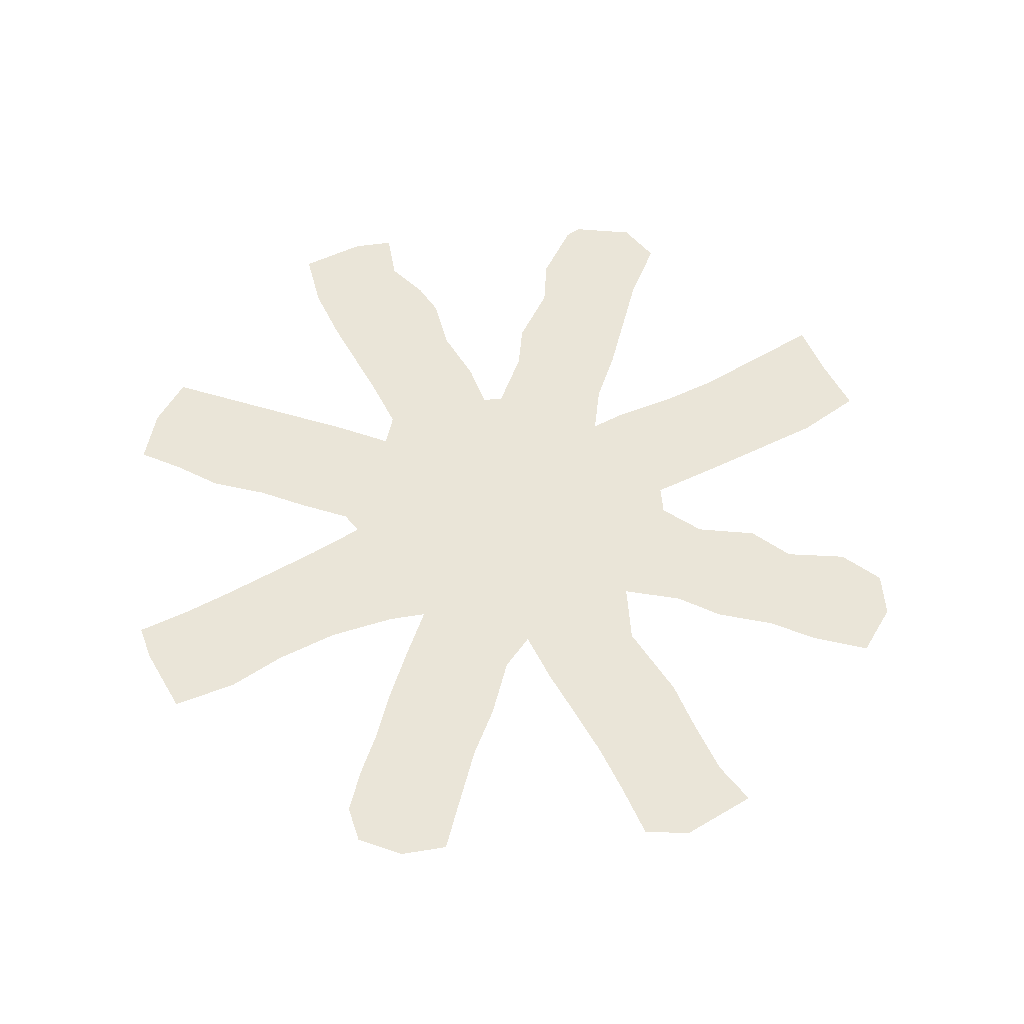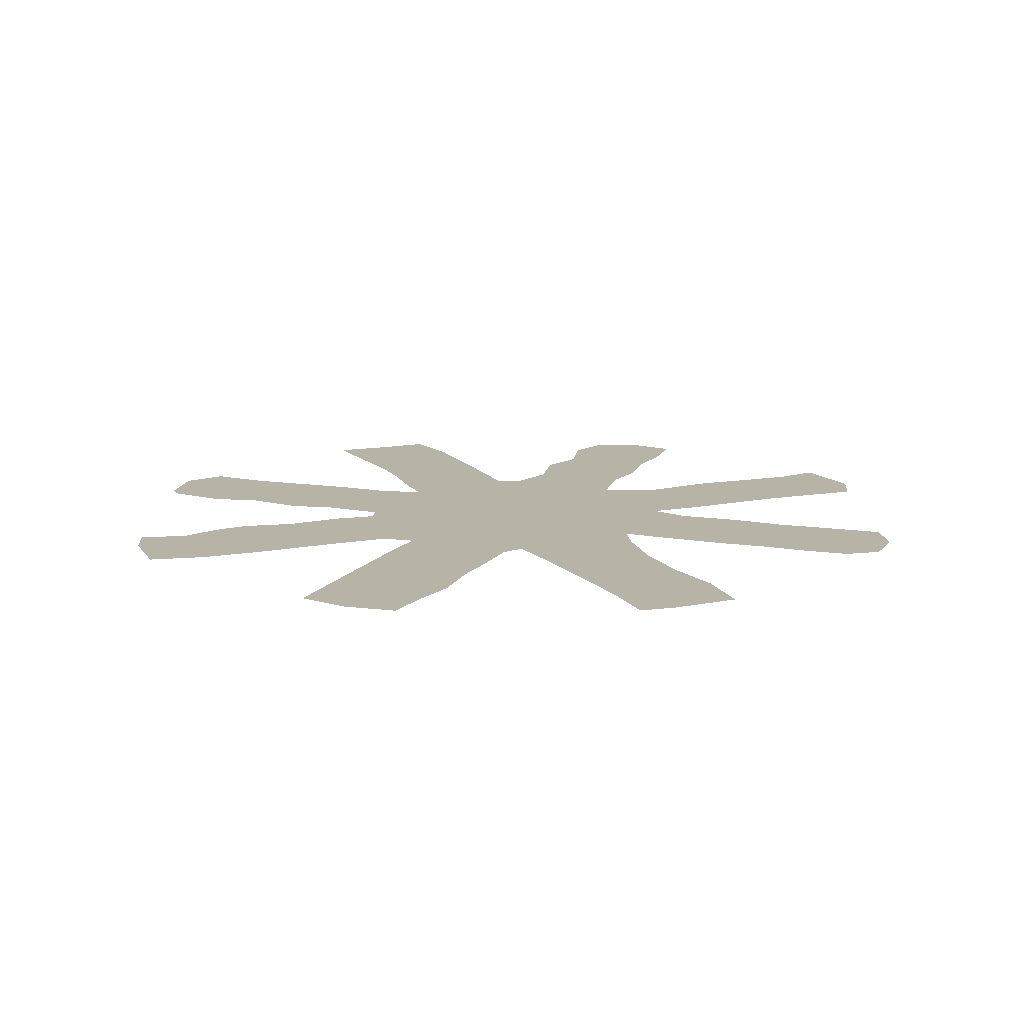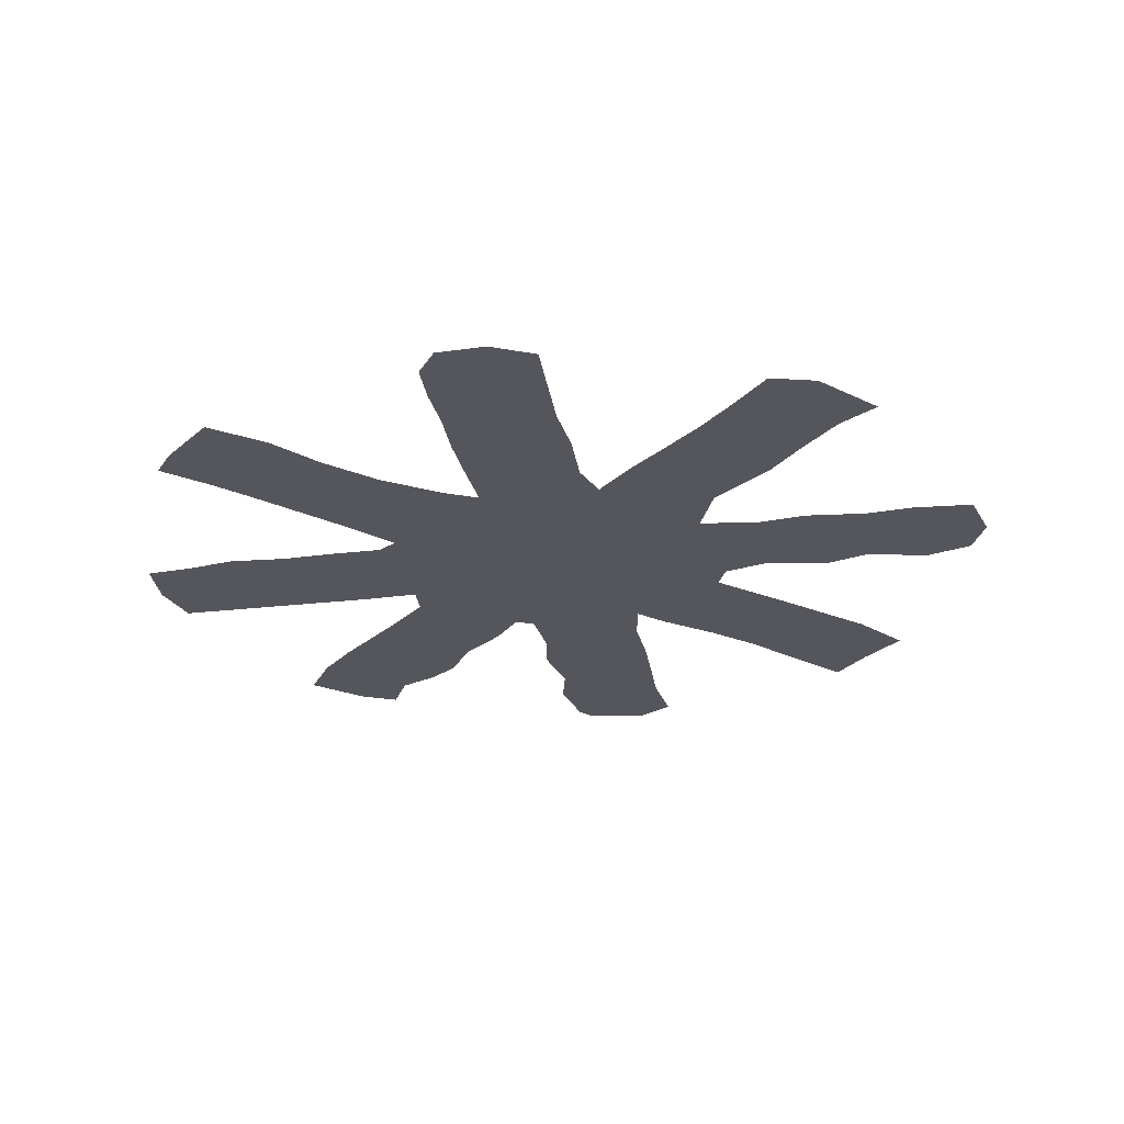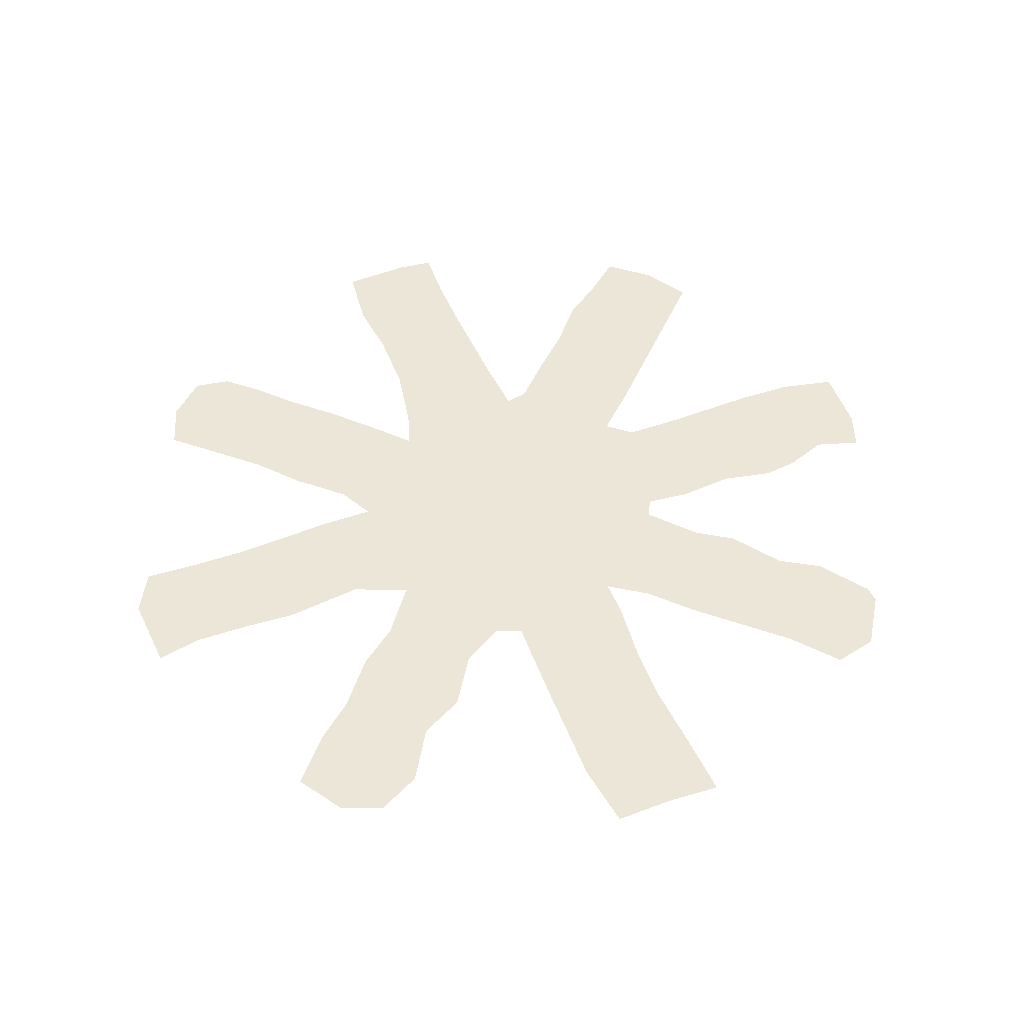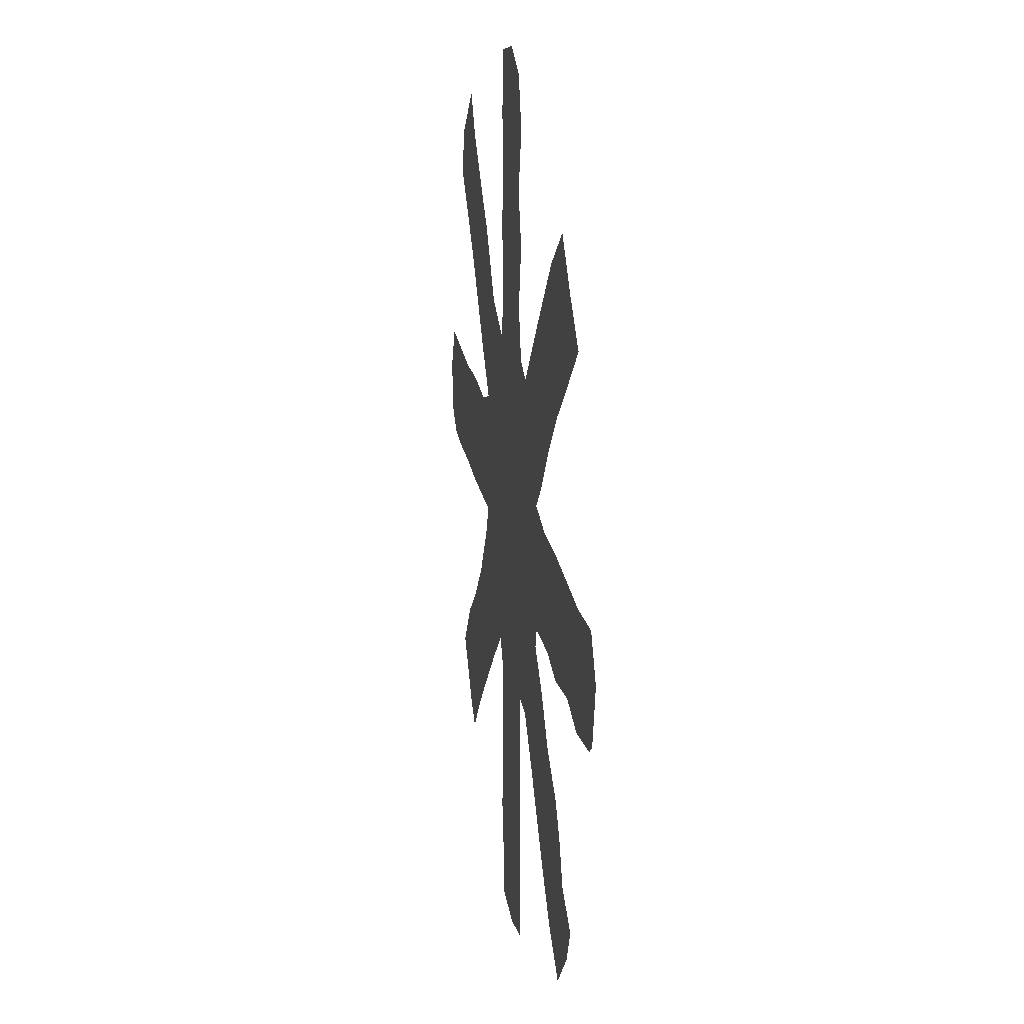
<metadata>
{"format":"obj","ext":"obj","renderer":"f3d","projection":"perspective","resolution":1024,"background":"white","views":[{"elev":58.7,"azim":107.1,"up":"+Z"},{"elev":12.8,"azim":21.4,"up":"+Z"},{"elev":-26.2,"azim":100.4,"up":"+Z"},{"elev":48.7,"azim":-156.6,"up":"+Z"},{"elev":20.8,"azim":-98.7,"up":"+Y"}]}
</metadata>
<code>
v 0.01435 0.4521 0
v 0 0.5191 0
v 0.02632 0.5622 0
v 0.0933 0.555 0
v 0.1521 0.5574 0
v 0.22 0.5597 0
v 0.2799 0.5574 0
v 0.3325 0.567 0
v 0.3038 0.5957 0
v 0.26 0.6506 0
v 0.2153 0.6986 0
v 0.1556 0.7511 0
v 0.1029 0.799 0
v 0.1461 0.8376 0
v 0.1914 0.8852 0
v 0.2512 0.8397 0
v 0.2896 0.7994 0
v 0.3296 0.7576 0
v 0.4043 0.677 0
v 0.433 0.689 0
v 0.4474 0.7416 0
v 0.433 0.8086 0
v 0.4498 0.8612 0
v 0.433 0.9282 0
v 0.4498 0.9809 0
v 0.4952 1 0
v 0.555 0.9857 0
v 0.5598 0.9187 0
v 0.555 0.8636 0
v 0.5622 0.7966 0
v 0.555 0.7416 0
v 0.5646 0.6746 0
v 0.6244 0.6986 0
v 0.3223 0.222 0
v 0.6794 0.7679 0
v 0.7226 0.806 0
v 0.7679 0.8493 0
v 0.7966 0.8923 0
v 0.8612 0.8349 0
v 0.8756 0.7847 0
v 0.8309 0.7442 0
v 0.7875 0.7022 0
v 0.7102 0.6165 0
v 0.6675 0.5742 0
v 0.7105 0.5598 0
v 0.7775 0.5622 0
v 0.8373 0.5574 0
v 0.9042 0.5598 0
v 0.9641 0.5622 0
v 0.988 0.5143 0
v 0.9857 0.4593 0
v 0.9522 0.4354 0
v 0.9031 0.4331 0
v 0.8497 0.4352 0
v 0.7938 0.4332 0
v 0.7283 0.435 0
v 0.6723 0.4378 0
v 0.6914 0.3995 0
v 0.7345 0.3373 0
v 0.7847 0.2847 0
v 0.8373 0.2416 0
v 0.8828 0.1842 0
v 0.8301 0.1268 0
v 0.799 0.1029 0
v 0.7587 0.1475 0
v 0.6751 0.2283 0
v 0.6291 0.2717 0
v 0.5789 0.3158 0
v 0.5646 0.2943 0
v 0.5645 0.2338 0
v 0.5622 0.177 0
v 0.567 0.1124 0
v 0.5574 0.05695 0
v 0.5526 0.004785 0
v 0.4928 0 0
v 0.4354 0.01435 0
v 0.4354 0.0668 0
v 0.4354 0.1228 0
v 0.4354 0.1881 0
v 0.4352 0.242 0
v 0.4378 0.3062 0
v 0.4019 0.3038 0
v 0.3588 0.2612 0
v 0.2838 0.1809 0
v 0.2392 0.1388 0
v 0.1866 0.1053 0
v 0.1364 0.1603 0
v 0.1172 0.201 0
v 0.1627 0.2249 0
v 0.1842 0.2703 0
v 0.2081 0.3014 0
v 0.256 0.3325 0
v 0.2967 0.3804 0
v 0.3349 0.4115 0
v 0.3277 0.433 0
v 0.2608 0.4378 0
v 0.2129 0.4282 0
v 0.1459 0.4402 0
v 0.09569 0.4282 0
v 0.02871 0.4402 0
v 0.1675 0.7951 0
v 0.811 0.1786 0
v 0.1228 0.4971 0
v 0.2006 0.8265 0
v 0.5006 0.9494 0
v 0.4958 0.04441 0
v 0.5014 0.1517 0
v 0.2339 0.1829 0
v 0.1866 0.1753 0
v 0.2431 0.4983 0
v 0.3043 0.4973 0
v 0.3733 0.62 0
v 0.8316 0.8612 0
v 0.2764 0.7203 0
v 0.2276 0.7695 0
v 0.4963 0.6891 0
v 0.4482 0.6243 0
v 0.6194 0.6317 0
v 0.5054 0.5778 0
v 0.7714 0.7702 0
v 0.06156 0.497 0
v 0.4992 0.09626 0
v 0.4991 0.2109 0
v 0.2254 0.2318 0
v 0.329 0.3161 0
v 0.8157 0.811 0
v 0.7327 0.7121 0
v 0.3273 0.6726 0
v 0.9316 0.4977 0
v 0.6739 0.3314 0
v 0.6516 0.7329 0
v 0.5003 0.2696 0
v 0.2782 0.265 0
v 0.5043 0.793 0
v 0.693 0.7252 0
v 0.4977 0.8963 0
v 0.6802 0.6736 0
v 0.7604 0.2246 0
v 0.7436 0.5083 0
v 0.6906 0.4998 0
v 0.623 0.3803 0
v 0.459 0.3661 0
v 0.5035 0.4264 0
v 0.7191 0.7573 0
v 0.4944 0.5079 0
v 0.509 0.3252 0
v 0.3922 0.3641 0
v 0.7117 0.2773 0
v 0.8092 0.499 0
v 0.8705 0.498 0
v 0.4919 0.8421 0
v 0.5699 0.4278 0
v 0.4319 0.513 0
v 0.5545 0.3731 0
v 0.5613 0.6048 0
v 0.5134 0.6351 0
v 0.7692 0.4691 0
v 0.4362 0.4147 0
v 0.5911 0.4942 0
v 0.7181 0.1877 0
v 0.6043 0.5643 0
v 0.4132 0.4659 0
v 0.3674 0.7171 0
v 0.6272 0.3234 0
v 0.5063 0.3736 0
v 0.7497 0.6606 0
v 0.5407 0.4769 0
v 0.6692 0.6273 0
v 0.6394 0.5251 0
v 0.4577 0.5592 0
v 0.3662 0.5007 0
v 0.3991 0.5652 0
v 0.6183 0.4404 0
v 0.1857 0.4961 0
v 0.34 0.3655 0
v 0.5009 0.7412 0
v 0.3815 0.4311 0
v 0.6427 0.4792 0
v 0.5494 0.5388 0
v 0.4606 0.4638 0
f 12 101 13
f 85 109 86
f 61 102 62
f 61 138 102
f 14 104 15
f 12 115 101
f 24 105 25
f 39 126 40
f 63 102 64
f 75 106 76
f 87 109 88
f 85 108 109
f 7 110 111
f 6 174 110
f 26 105 27
f 128 163 18
f 11 114 115
f 35 144 36
f 2 121 3
f 107 78 122
f 123 79 107
f 84 124 108
f 147 175 125
f 37 126 38
f 127 42 120
f 10 128 114
f 58 141 130
f 73 122 106
f 73 106 74
f 4 121 103
f 132 80 123
f 84 133 124
f 125 92 133
f 151 134 29
f 23 151 136
f 126 113 38
f 112 19 128
f 118 44 168
f 137 43 166
f 50 129 51
f 139 56 157
f 45 140 139
f 69 146 132
f 68 154 146
f 21 116 176
f 59 130 148
f 148 66 138
f 48 150 129
f 48 129 49
f 47 149 150
f 101 14 13
f 109 87 86
f 102 63 62
f 138 65 102
f 5 174 6
f 104 16 15
f 115 16 104
f 101 104 14
f 101 115 104
f 136 28 105
f 105 26 25
f 126 41 40
f 102 65 64
f 106 77 76
f 107 79 78
f 84 108 85
f 109 89 88
f 108 124 109
f 6 110 7
f 7 111 8
f 111 96 95
f 111 110 96
f 174 98 97
f 110 174 97
f 110 97 96
f 105 28 27
f 112 117 19
f 114 18 17
f 115 114 17
f 115 17 16
f 11 115 12
f 117 119 156
f 19 117 20
f 20 117 116
f 116 117 156
f 156 119 155
f 120 42 41
f 4 103 5
f 121 4 3
f 1 121 2
f 1 100 121
f 122 78 77
f 71 107 72
f 72 107 122
f 70 123 71
f 71 123 107
f 124 91 90
f 124 90 89
f 109 124 89
f 123 80 79
f 82 125 83
f 82 147 125
f 126 39 113
f 120 41 126
f 36 120 37
f 131 135 35
f 35 135 144
f 144 127 120
f 10 114 11
f 128 19 163
f 114 128 18
f 129 53 52
f 130 164 67
f 130 141 164
f 122 77 106
f 72 122 73
f 106 75 74
f 121 100 99
f 69 132 70
f 70 132 123
f 125 93 92
f 133 92 91
f 124 133 91
f 34 133 84
f 83 125 133
f 147 94 175
f 21 134 22
f 20 116 21
f 22 134 151
f 23 136 24
f 136 29 28
f 136 151 29
f 8 112 9
f 9 128 10
f 9 112 128
f 32 118 33
f 33 118 137
f 168 44 43
f 127 137 166
f 135 137 127
f 144 135 127
f 129 52 51
f 60 138 61
f 138 66 160
f 45 139 46
f 46 139 149
f 44 140 45
f 33 137 131
f 83 133 34
f 57 141 58
f 22 151 23
f 152 143 154
f 146 154 165
f 159 167 152
f 179 167 159
f 119 179 155
f 169 159 178
f 180 158 143
f 170 153 145
f 171 95 177
f 132 81 80
f 132 146 81
f 68 146 69
f 8 111 171
f 142 143 158
f 146 142 81
f 81 142 147
f 81 147 82
f 134 31 30
f 116 32 31
f 176 116 31
f 58 130 59
f 148 67 66
f 148 130 67
f 59 148 60
f 60 148 138
f 150 53 129
f 129 50 49
f 157 56 55
f 46 149 47
f 149 55 54
f 150 149 54
f 47 150 48
f 150 54 53
f 112 172 117
f 134 30 29
f 57 173 141
f 8 171 172
f 131 137 135
f 103 121 99
f 170 145 119
f 36 144 120
f 154 143 165
f 155 161 118
f 116 156 32
f 32 155 118
f 32 156 155
f 141 152 154
f 134 176 31
f 149 157 55
f 147 158 177
f 178 57 140
f 139 140 56
f 169 140 44
f 118 161 44
f 119 145 179
f 161 179 159
f 139 157 149
f 127 166 42
f 112 8 172
f 145 180 143
f 180 153 162
f 142 158 147
f 164 68 67
f 164 141 68
f 146 165 142
f 165 143 142
f 167 143 152
f 145 143 167
f 162 177 158
f 56 140 57
f 138 160 65
f 179 161 155
f 137 168 43
f 161 159 169
f 161 169 44
f 162 158 180
f 37 120 126
f 159 152 173
f 159 173 178
f 153 171 162
f 24 136 105
f 172 171 153
f 172 170 117
f 172 153 170
f 173 152 141
f 170 119 117
f 103 99 98
f 103 98 174
f 111 95 171
f 175 94 93
f 175 93 125
f 141 154 68
f 5 103 174
f 177 95 94
f 162 171 177
f 147 177 94
f 21 176 134
f 169 178 140
f 178 173 57
f 179 145 167
f 118 168 137
f 145 153 180

</code>
